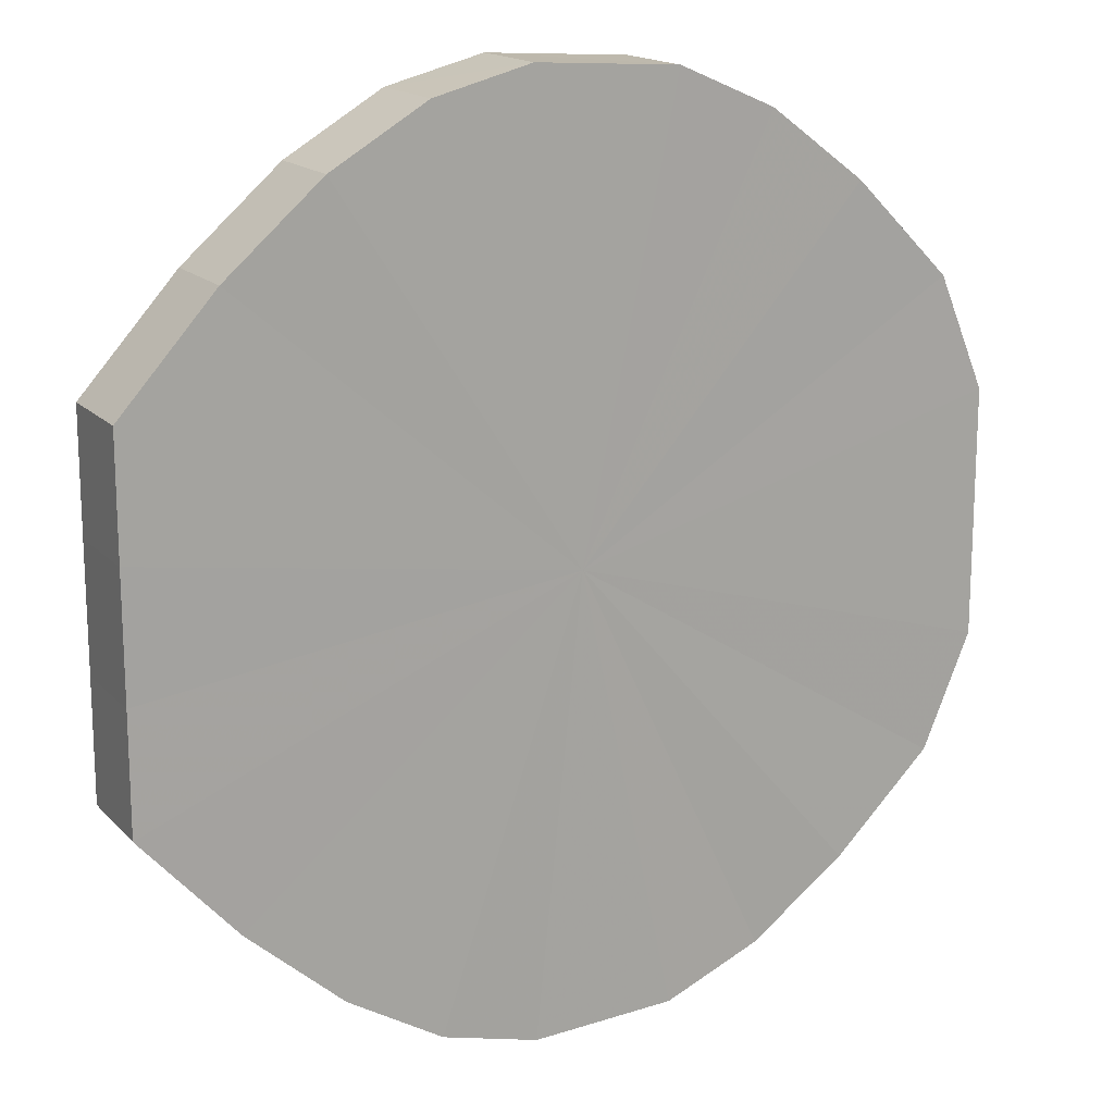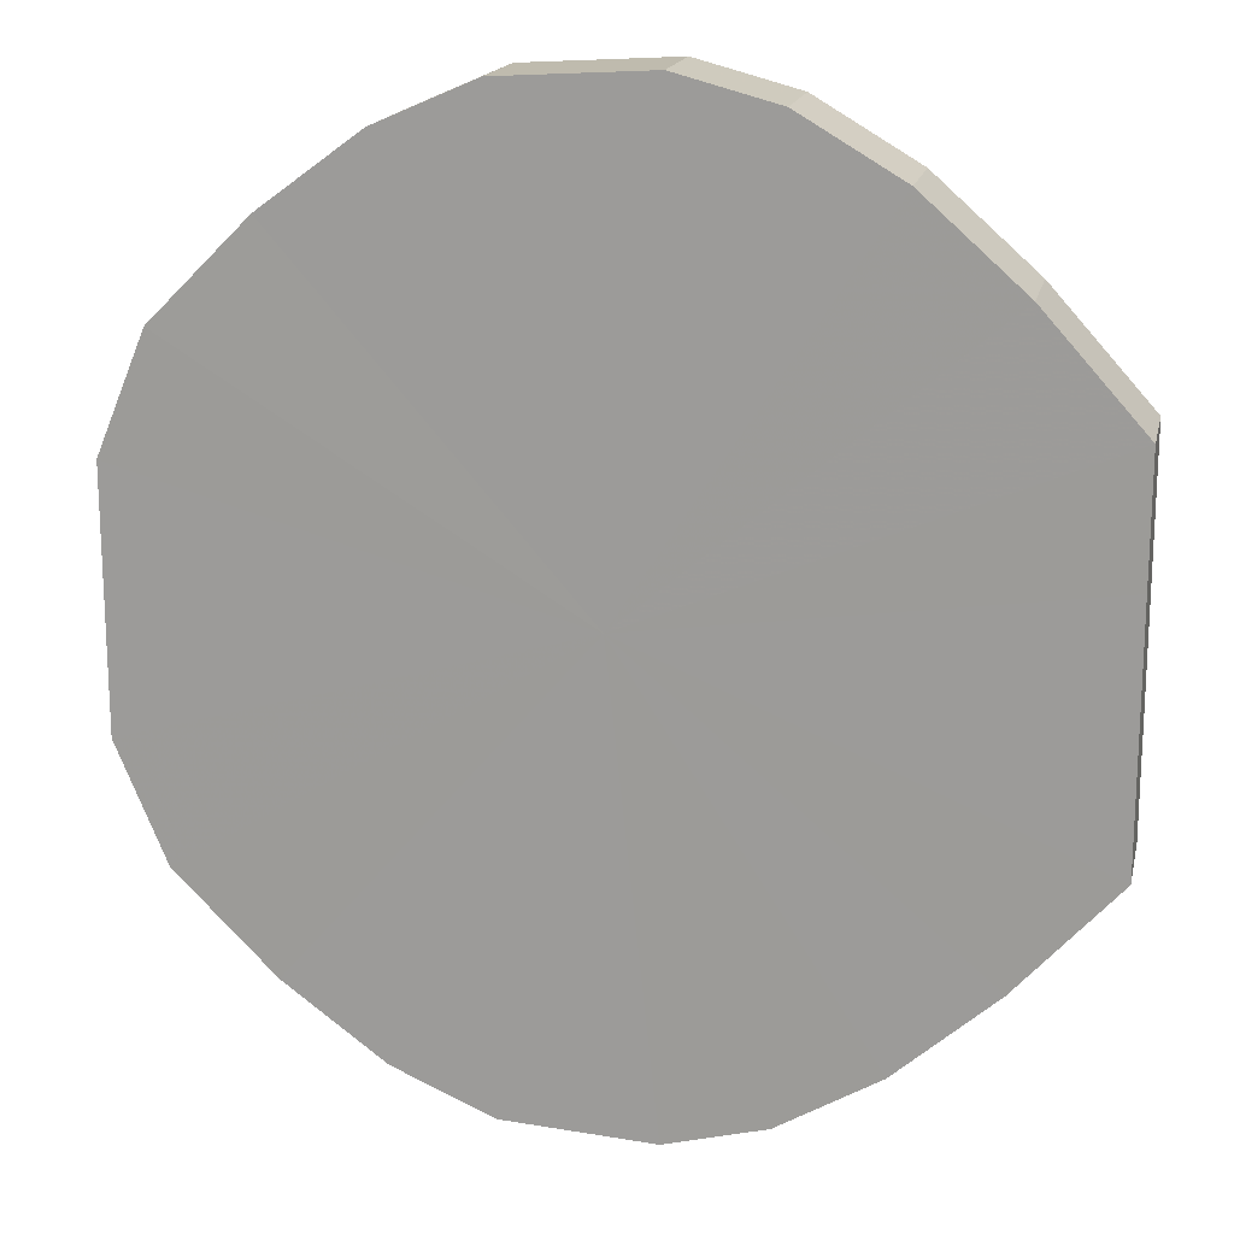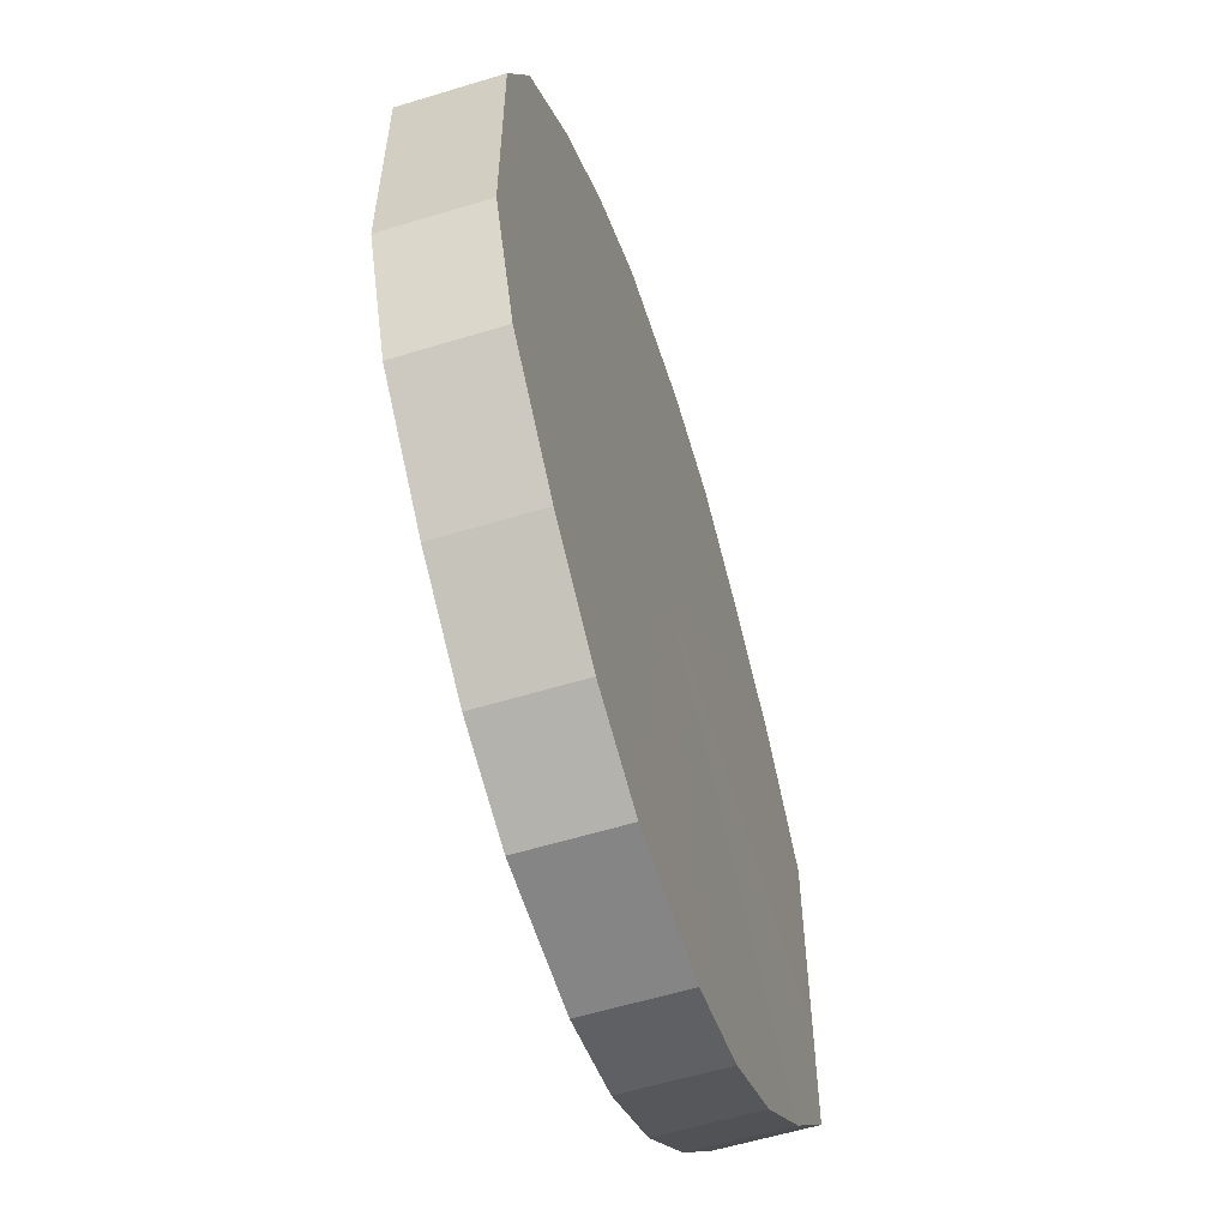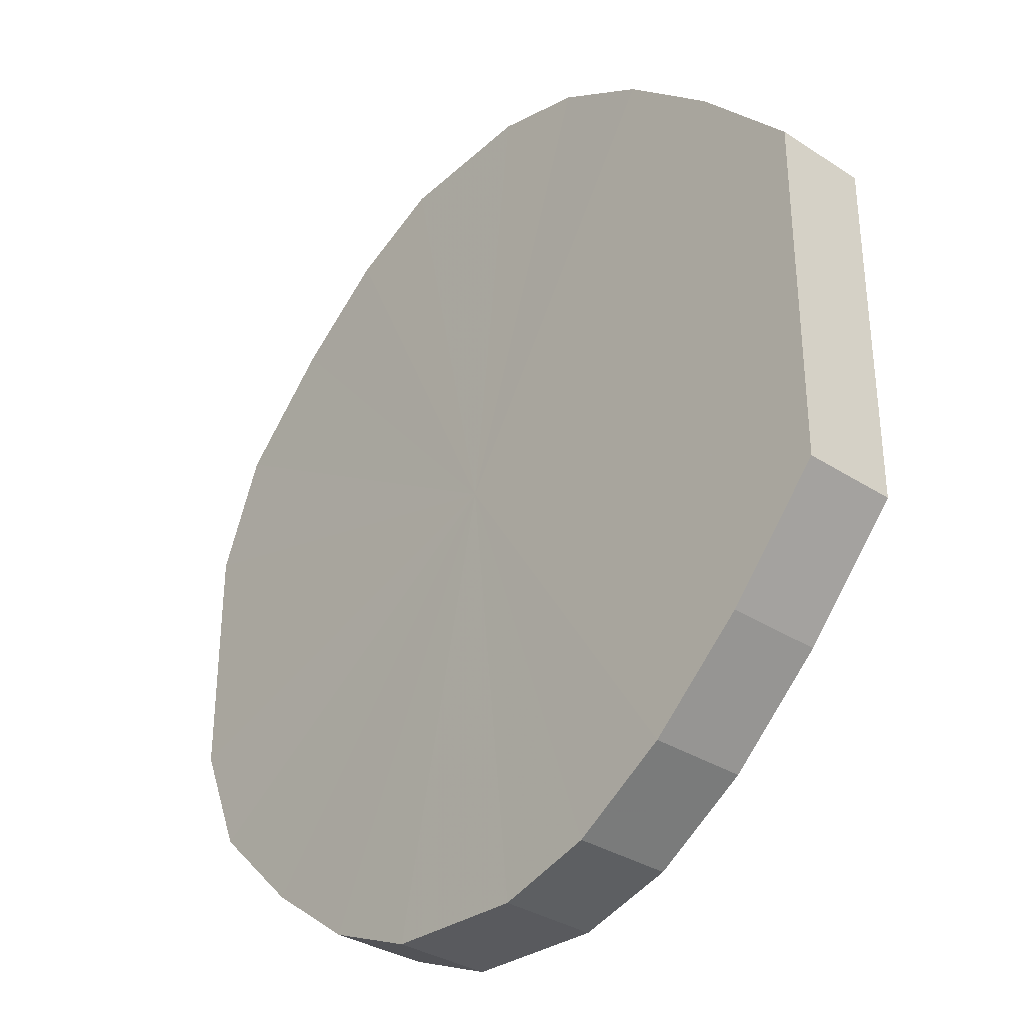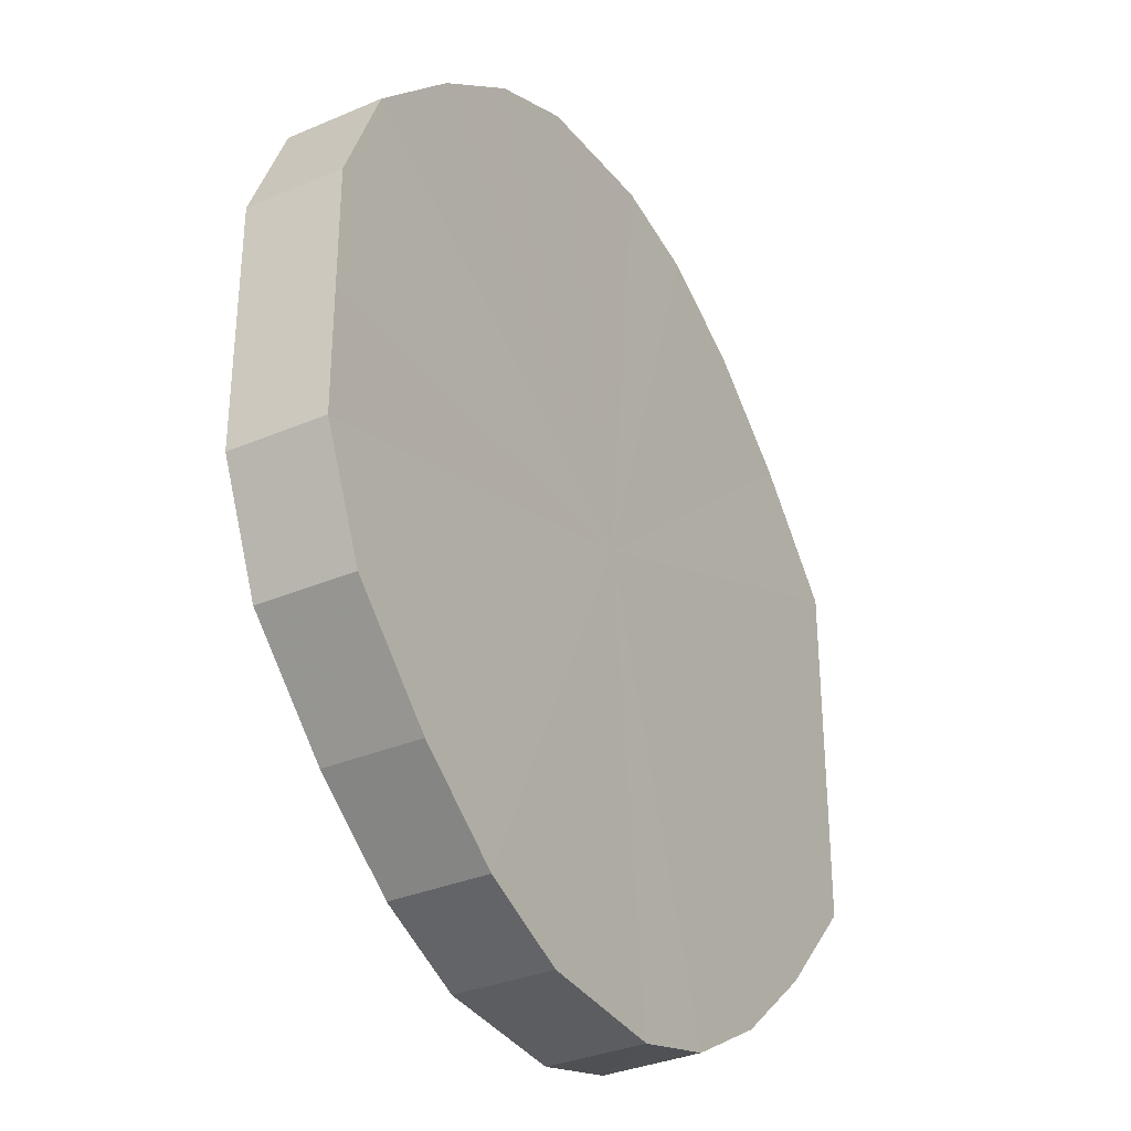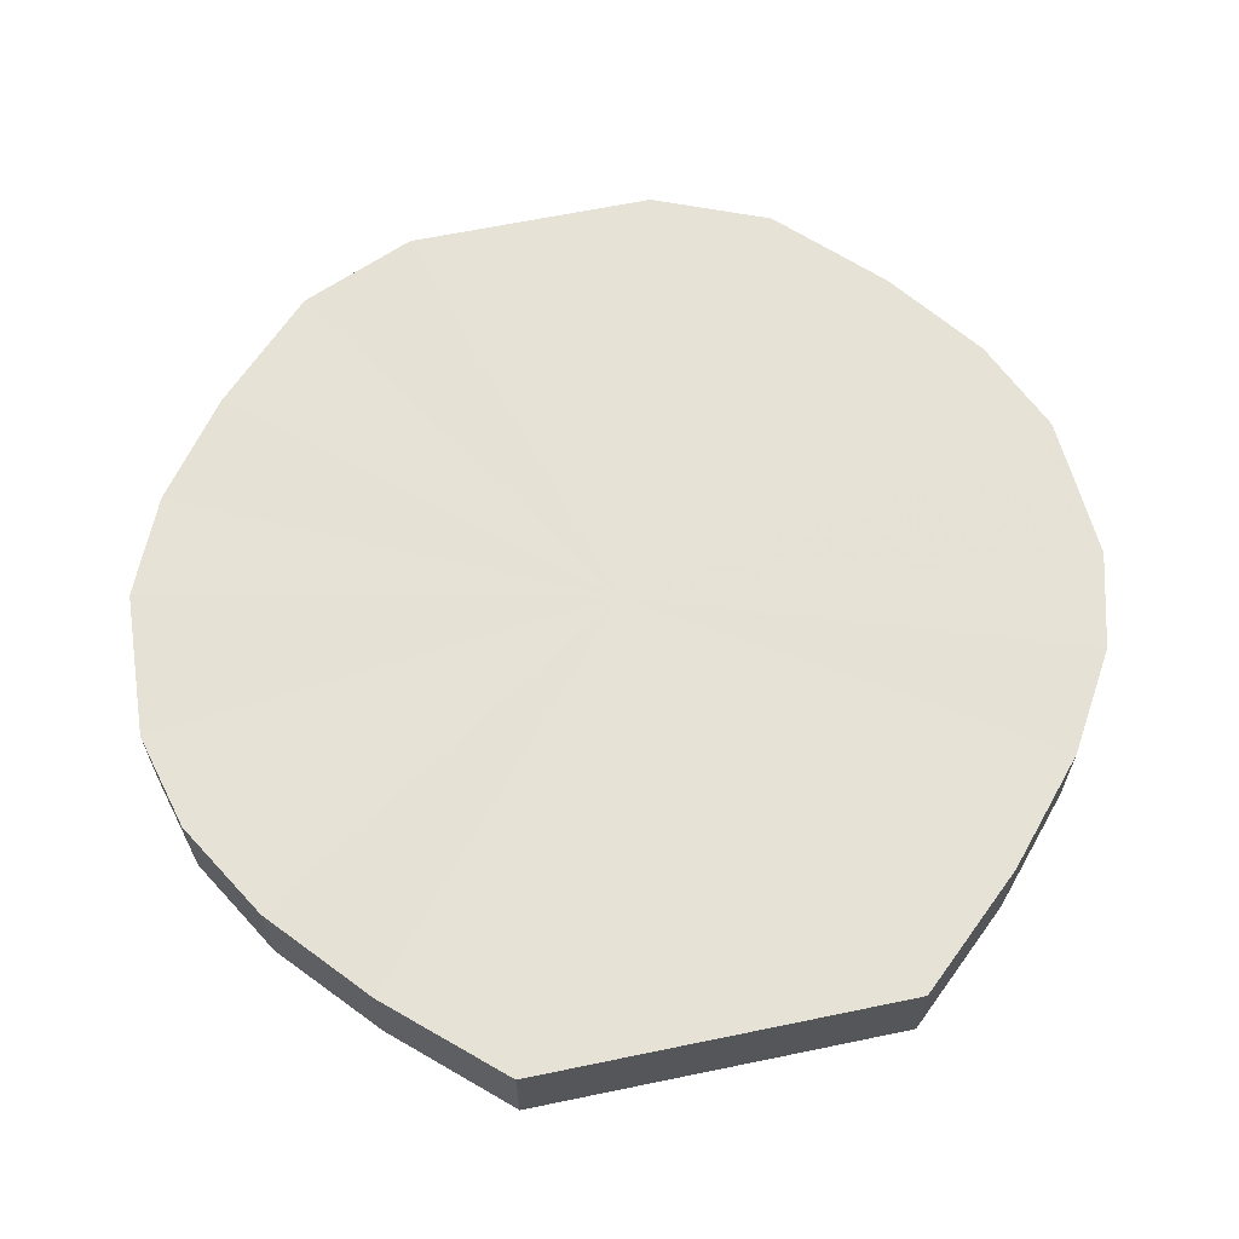
<metadata>
{"format":"obj","ext":"obj","renderer":"f3d","projection":"perspective","resolution":1024,"background":"white","views":[{"elev":16.2,"azim":152.4,"up":"+Z"},{"elev":17.2,"azim":12.4,"up":"+Z"},{"elev":-58.6,"azim":-72.4,"up":"+Z"},{"elev":-33.8,"azim":48.6,"up":"+Z"},{"elev":-33.2,"azim":-59.3,"up":"+Z"},{"elev":63.9,"azim":78.1,"up":"+Y"}]}
</metadata>
<code>
o 11786
v 2205 1876 14.63
v 2205 1876 14.66
v 2205 1876 14.63
v 2205 1876 14.68
v 2205 1876 14.66
v 2205 1876 14.6
v 2205 1876 14.6
v 2205 1876 14.7
v 2205 1876 14.68
v 2205 1876 14.58
v 2205 1876 14.58
v 2205 1876 14.71
v 2205 1876 14.7
v 2205 1876 14.56
v 2205 1876 14.56
v 2205 1876 14.72
v 2205 1876 14.71
v 2205 1876 14.55
v 2205 1876 14.55
v 2206 1876 14.72
v 2205 1876 14.72
v 2205 1876 14.54
v 2205 1876 14.54
v 2206 1876 14.72
v 2206 1876 14.72
v 2206 1876 14.53
v 2206 1876 14.53
v 2206 1876 14.71
v 2206 1876 14.72
v 2206 1876 14.54
v 2206 1876 14.54
v 2206 1876 14.69
v 2206 1876 14.71
v 2206 1876 14.55
v 2206 1876 14.55
v 2206 1876 14.67
v 2206 1876 14.69
v 2206 1876 14.57
v 2206 1876 14.57
v 2206 1876 14.64
v 2206 1876 14.67
v 2206 1876 14.59
v 2206 1876 14.59
v 2206 1876 14.62
v 2206 1876 14.64
v 2206 1876 14.62
v 2205 1876 14.63
v 2205 1876 14.66
v 2205 1876 14.66
v 2205 1876 14.68
v 2205 1876 14.68
v 2205 1876 14.6
v 2205 1876 14.63
v 2205 1876 14.58
v 2205 1876 14.6
v 2205 1876 14.7
v 2205 1876 14.7
v 2205 1876 14.56
v 2205 1876 14.58
v 2205 1876 14.55
v 2205 1876 14.56
v 2205 1876 14.71
v 2205 1876 14.71
v 2205 1876 14.54
v 2205 1876 14.55
v 2206 1876 14.53
v 2205 1876 14.54
v 2205 1876 14.72
v 2205 1876 14.72
v 2206 1876 14.54
v 2206 1876 14.53
v 2206 1876 14.55
v 2206 1876 14.54
v 2206 1876 14.72
v 2206 1876 14.72
v 2206 1876 14.57
v 2206 1876 14.55
v 2206 1876 14.59
v 2206 1876 14.57
v 2206 1876 14.72
v 2206 1876 14.72
v 2206 1876 14.62
v 2206 1876 14.59
v 2206 1876 14.64
v 2206 1876 14.62
v 2206 1876 14.71
v 2206 1876 14.71
v 2206 1876 14.67
v 2206 1876 14.64
v 2206 1876 14.69
v 2206 1876 14.67
v 2206 1876 14.69
v 2206 1876 14.63
v 2205 1876 14.66
v 2205 1876 14.63
v 2205 1876 14.68
v 2205 1876 14.6
v 2205 1876 14.7
v 2205 1876 14.58
v 2205 1876 14.71
v 2205 1876 14.56
v 2205 1876 14.72
v 2205 1876 14.55
v 2206 1876 14.72
v 2205 1876 14.54
v 2206 1876 14.72
v 2206 1876 14.53
v 2206 1876 14.71
v 2206 1876 14.54
v 2206 1876 14.69
v 2206 1876 14.55
v 2206 1876 14.67
v 2206 1876 14.57
v 2206 1876 14.64
v 2206 1876 14.59
v 2206 1876 14.62
v 2206 1876 14.63
v 2205 1876 14.63
v 2205 1876 14.66
v 2205 1876 14.6
v 2205 1876 14.68
v 2205 1876 14.58
v 2205 1876 14.7
v 2205 1876 14.56
v 2205 1876 14.71
v 2205 1876 14.55
v 2205 1876 14.72
v 2205 1876 14.54
v 2206 1876 14.72
v 2206 1876 14.53
v 2206 1876 14.72
v 2206 1876 14.54
v 2206 1876 14.71
v 2206 1876 14.55
v 2206 1876 14.69
v 2206 1876 14.57
v 2206 1876 14.67
v 2206 1876 14.59
v 2206 1876 14.64
v 2206 1876 14.62
f 1 2 3
f 2 4 5
f 6 1 7
f 4 8 9
f 10 6 11
f 8 12 13
f 14 10 15
f 12 16 17
f 18 14 19
f 16 20 21
f 22 18 23
f 20 24 25
f 26 22 27
f 24 28 29
f 30 26 31
f 28 32 33
f 34 30 35
f 32 36 37
f 38 34 39
f 36 40 41
f 42 38 43
f 40 44 45
f 44 42 46
f 47 48 49
f 49 50 51
f 52 53 47
f 54 55 52
f 51 56 57
f 58 59 54
f 60 61 58
f 57 62 63
f 64 65 60
f 66 67 64
f 63 68 69
f 70 71 66
f 72 73 70
f 69 74 75
f 76 77 72
f 78 79 76
f 75 80 81
f 82 83 78
f 84 85 82
f 81 86 87
f 88 89 84
f 90 91 88
f 87 92 90
f 93 94 95
f 93 96 94
f 93 95 97
f 93 98 96
f 93 97 99
f 93 100 98
f 93 99 101
f 93 102 100
f 93 101 103
f 93 104 102
f 93 103 105
f 93 106 104
f 93 105 107
f 93 108 106
f 93 107 109
f 93 110 108
f 93 109 111
f 93 112 110
f 93 111 113
f 93 114 112
f 93 113 115
f 93 116 114
f 93 115 116
f 117 118 119
f 117 120 118
f 117 119 121
f 117 122 120
f 117 121 123
f 117 124 122
f 117 123 125
f 117 126 124
f 117 125 127
f 117 128 126
f 117 127 129
f 117 130 128
f 117 129 131
f 117 132 130
f 117 131 133
f 117 134 132
f 117 133 135
f 117 136 134
f 117 135 137
f 117 138 136
f 117 137 139
f 117 140 138
f 117 139 140

</code>
